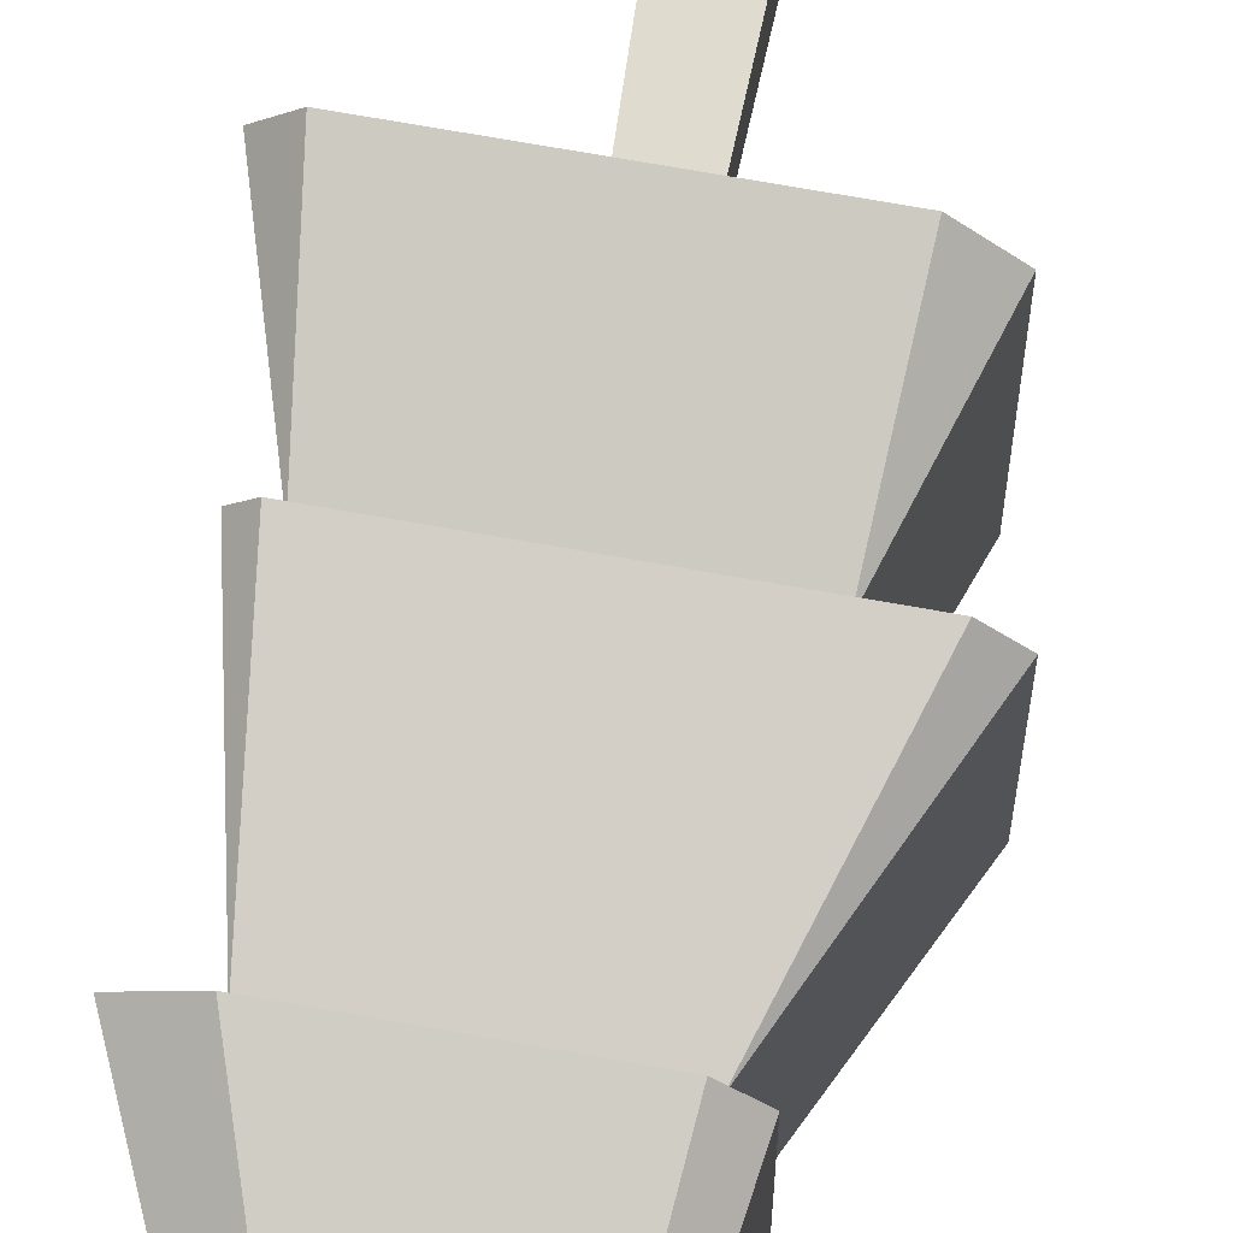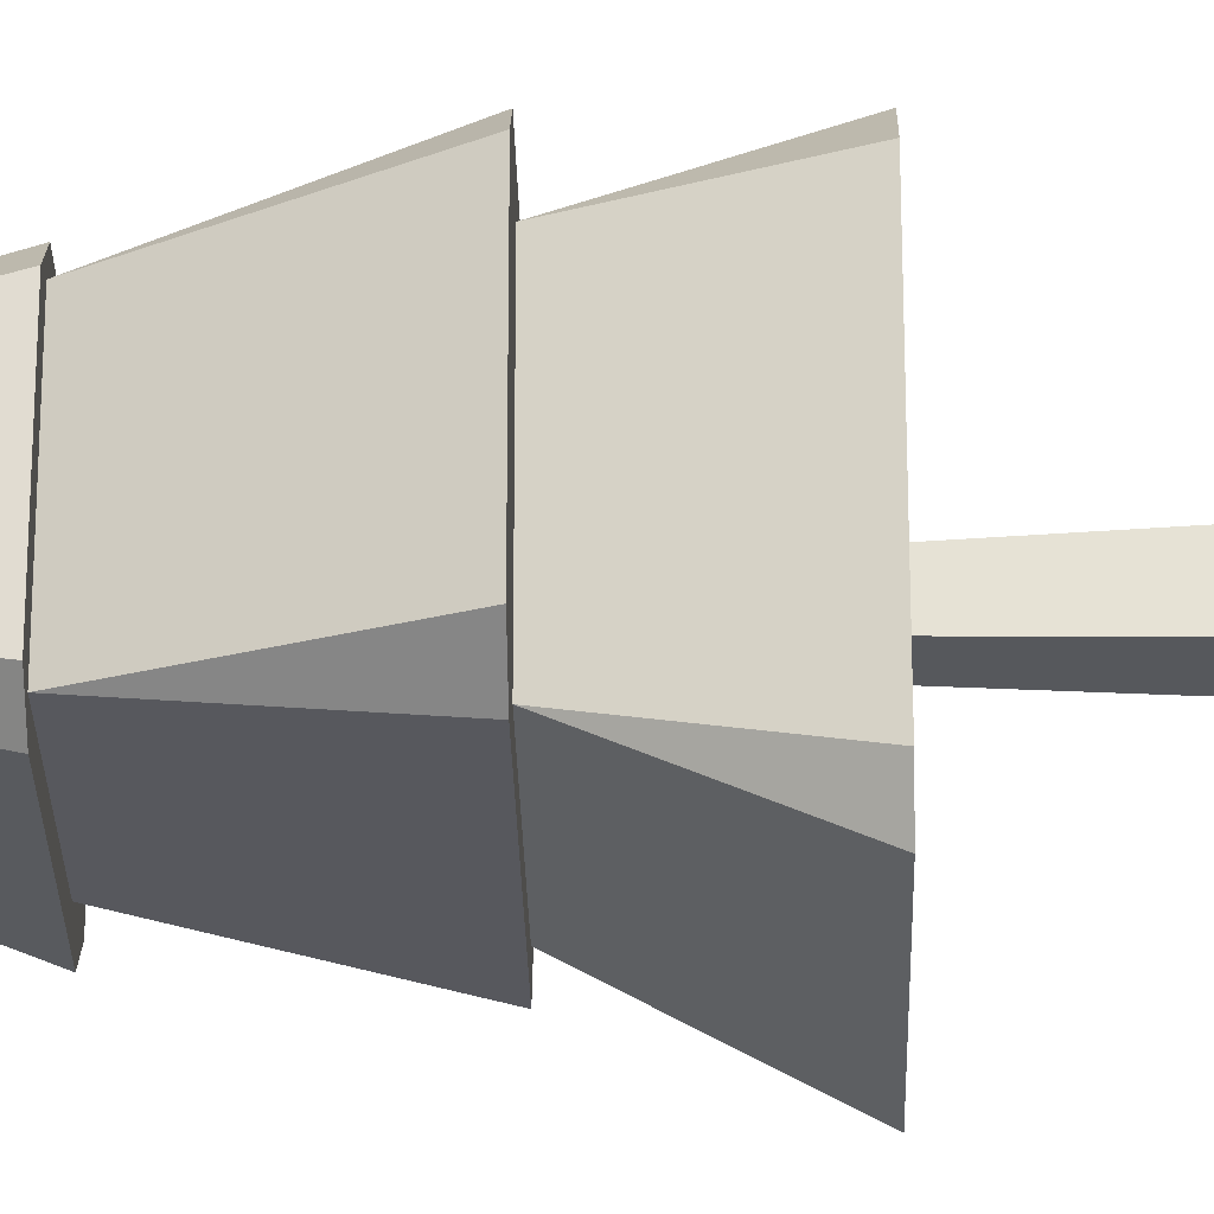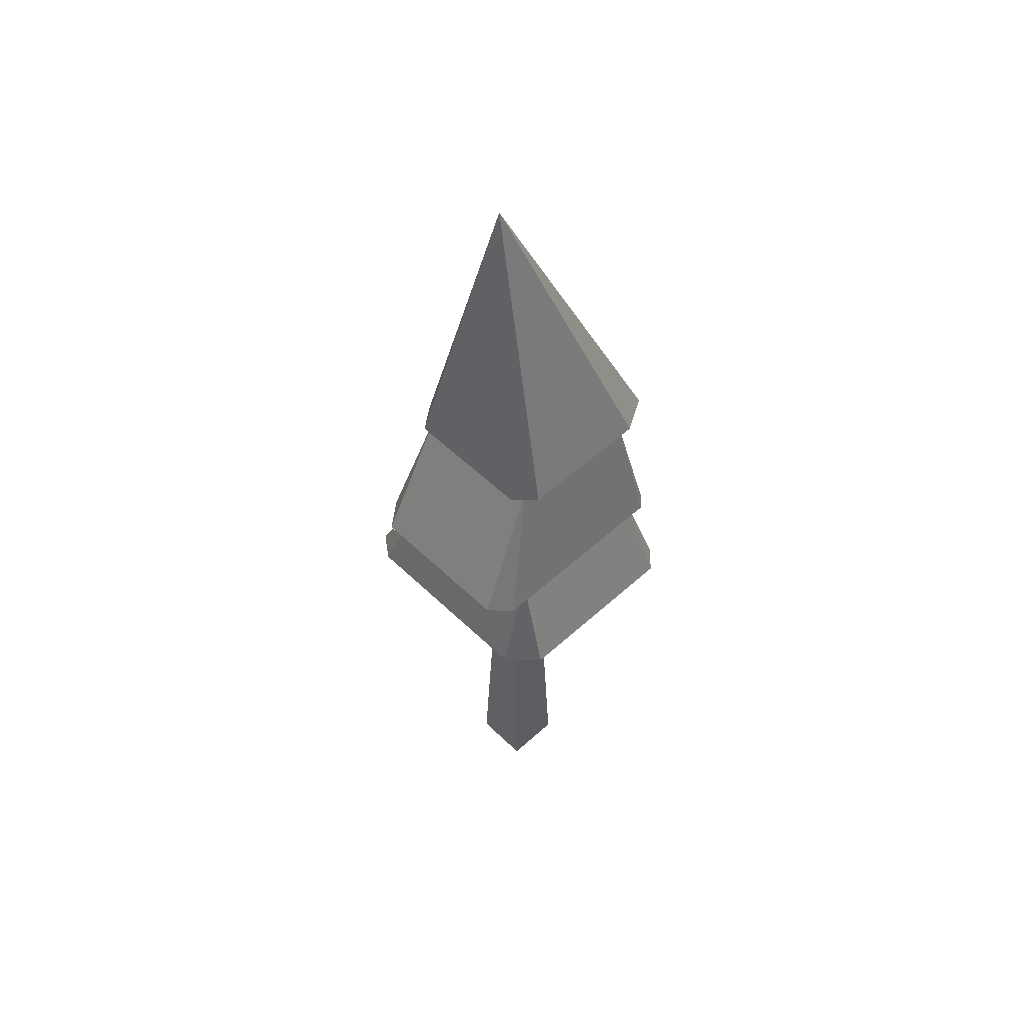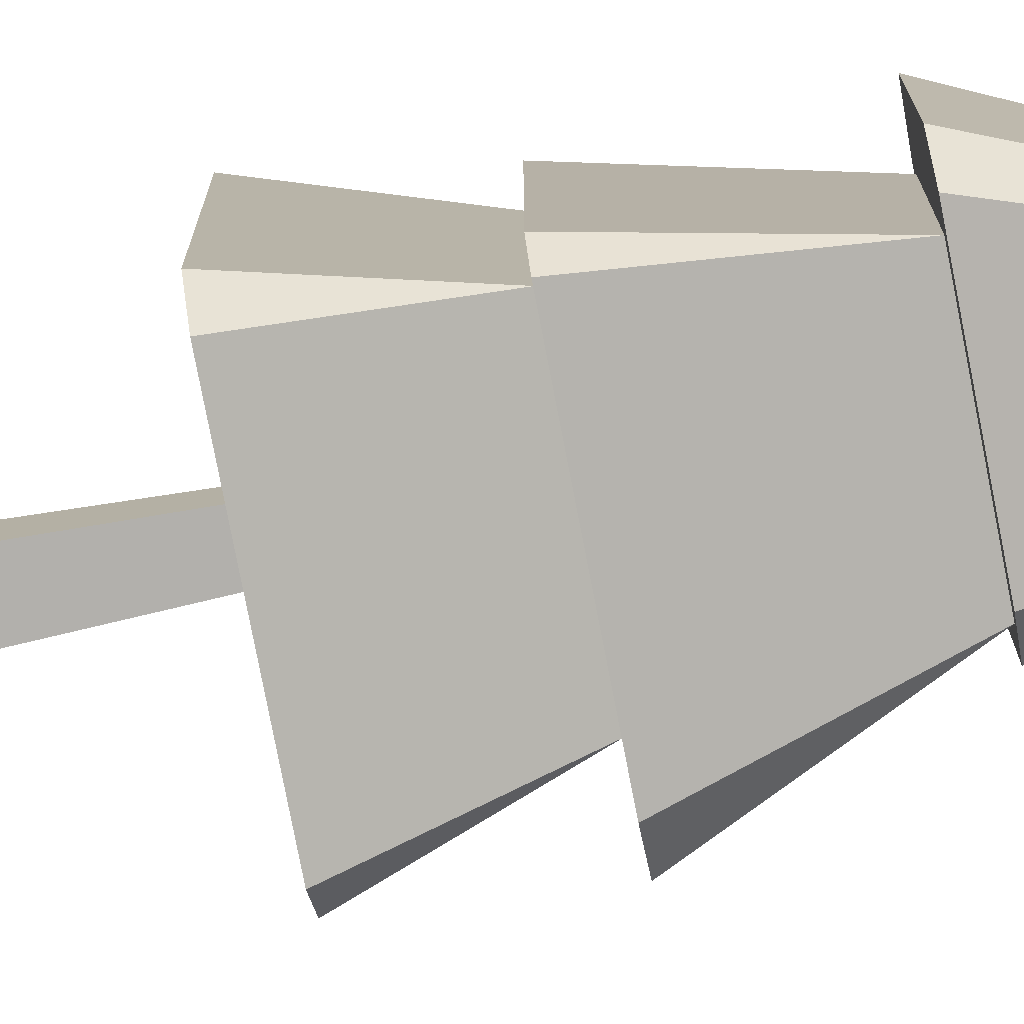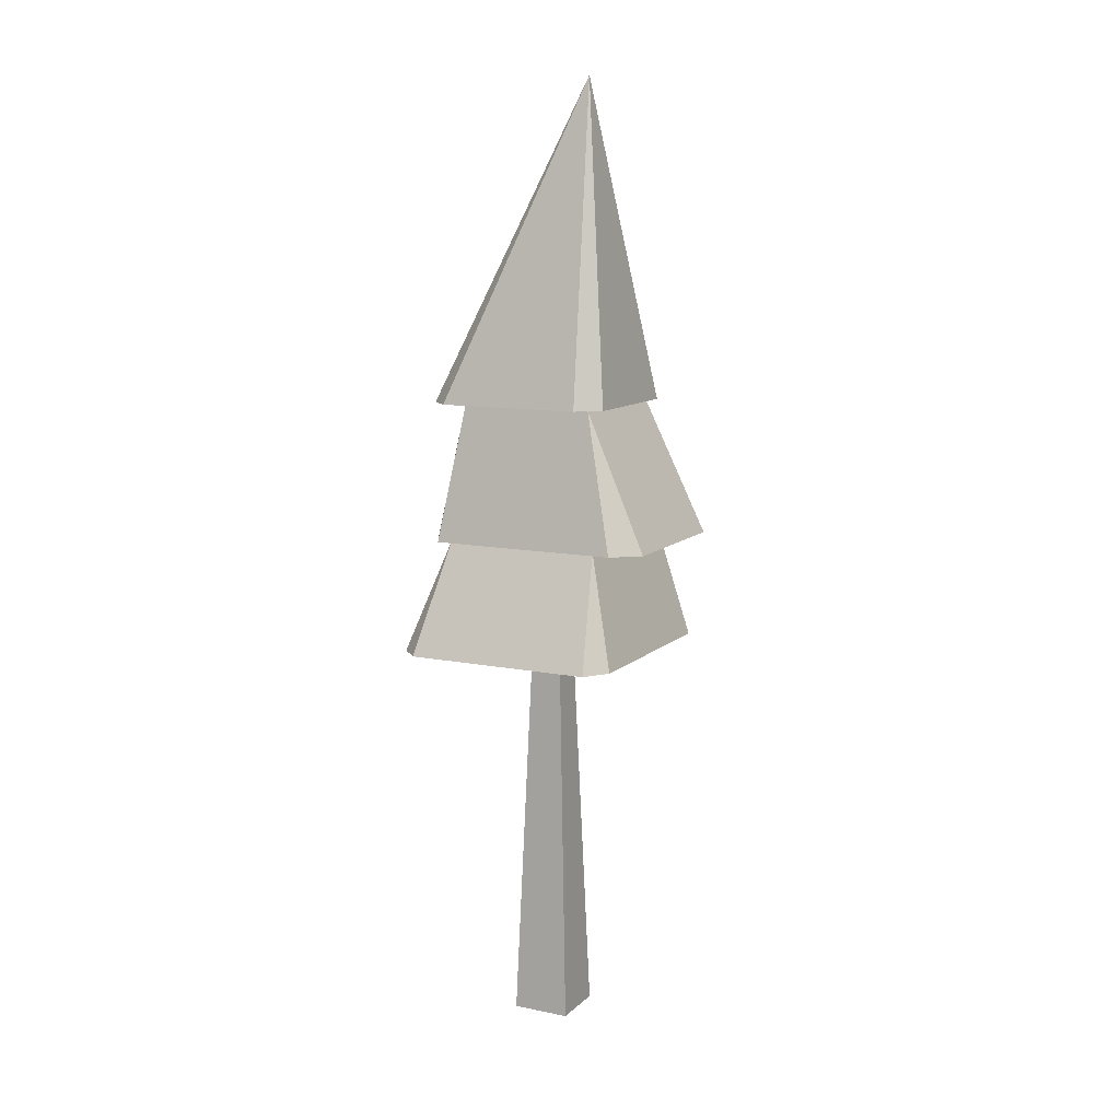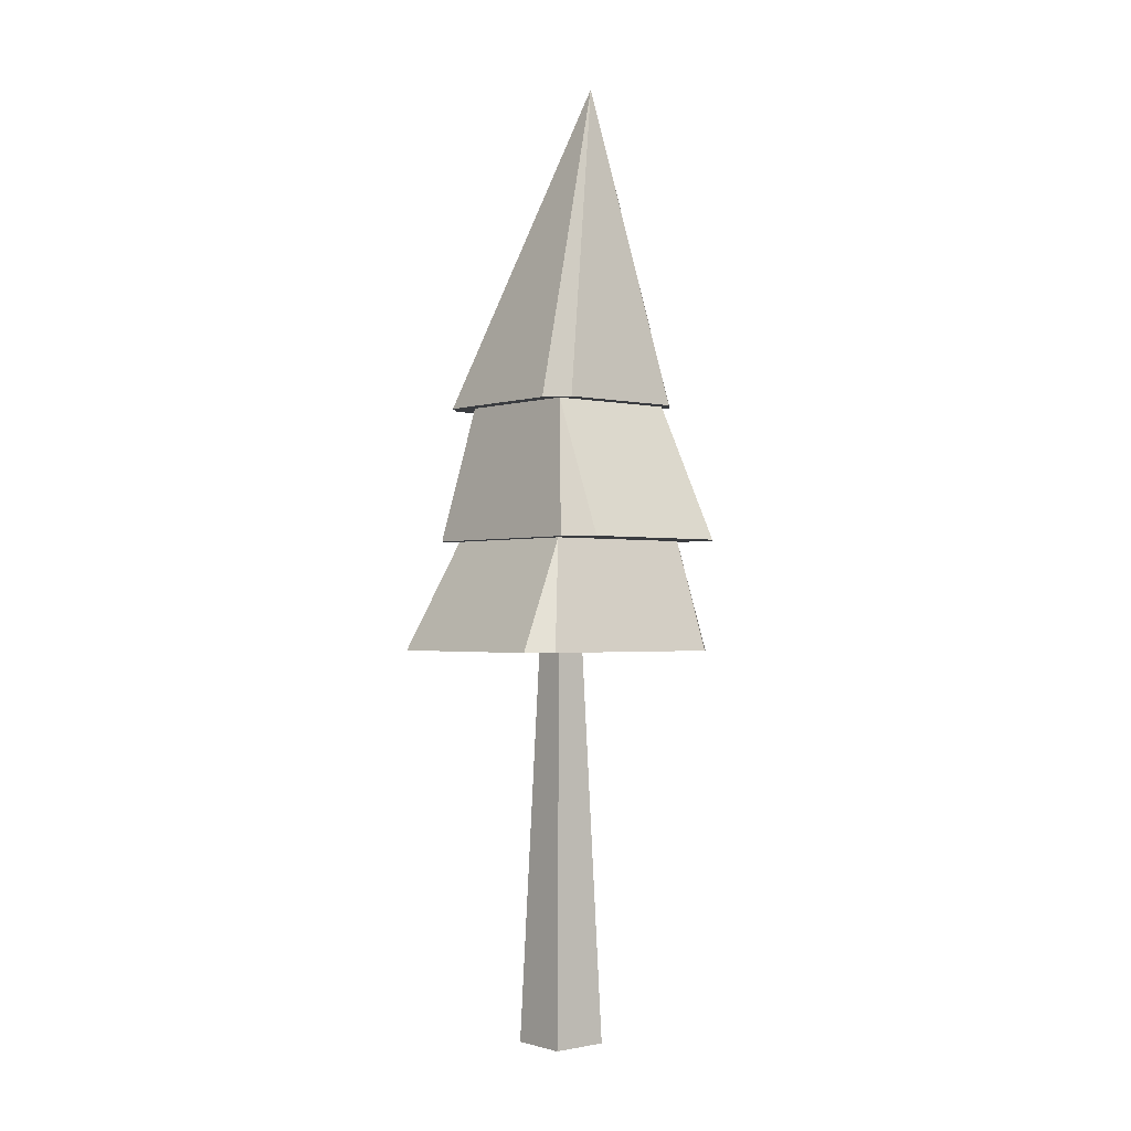
<metadata>
{"format":"obj","ext":"obj","renderer":"f3d","projection":"perspective","resolution":1024,"background":"white","views":[{"elev":68.4,"azim":-169.7,"up":"+Z"},{"elev":-28.2,"azim":-88.7,"up":"+Z"},{"elev":53.3,"azim":-44.1,"up":"+Y"},{"elev":-78.0,"azim":101.0,"up":"+Z"},{"elev":10.7,"azim":-153.3,"up":"+Y"},{"elev":-1.5,"azim":-130.1,"up":"+Y"}]}
</metadata>
<code>
o tree_pineTallA
v -0.371 -0 0.371
v 0.371 0 -0.371
v 0.371 -0 0.371
v -0.371 0 -0.371
v -0.196 5.028 -0.196
v 0.196 5.028 -0.196
v 0.196 5.028 0.196
v -0.196 5.028 0.196
v -1.422 5.028 1.198
v -0.9938 6.433 -0.876
v -1.422 5.028 -1.278
v -0.9938 6.433 1.123
v -0.8539 8.172 0.983
v -1.657 6.433 1.106
v -1.412 6.433 1.351
v 1.082 6.433 1.351
v 1.234 6.433 -0.8276
v 1.234 6.433 1.2
v 1.082 6.433 -1.104
v 1.005 6.433 1.123
v -1.316 6.433 -1.104
v -1.657 6.433 -0.8276
v 1.005 6.433 -0.876
v -0.8539 8.172 -0.736
v 0.8652 8.172 -0.736
v 0.8652 8.172 0.983
v -0.7975 8.172 1.18
v 0.8976 8.172 1.18
v -1.05 8.172 0.9267
v 1.082 8.172 -0.9325
v 1.342 8.172 -0.673
v 1.342 8.172 0.9267
v -0.7547 8.172 -0.9325
v -1.05 8.172 -0.7098
v 1.433 5.028 -1.339
v 1.188 5.028 -1.584
v 1.433 5.028 1.311
v -1.069 5.028 1.551
v 1.193 5.028 1.551
v -1.204 5.028 -1.584
v -0.4487 12.24 0.1245
f 1 2 3
f 2 1 4
f 5 2 4
f 2 5 6
f 6 3 2
f 3 6 7
f 7 1 3
f 1 7 8
f 1 5 4
f 5 1 8
f 9 10 11
f 10 9 12
f 13 14 15
f 16 17 18
f 17 16 19
f 19 16 20
f 20 16 15
f 20 15 12
f 12 15 10
f 10 15 21
f 21 15 22
f 22 15 14
f 19 23 21
f 23 19 20
f 21 23 10
f 14 24 22
f 24 14 13
f 24 19 21
f 19 24 25
f 25 18 17
f 18 25 26
f 27 26 28
f 26 27 13
f 13 27 29
f 13 29 24
f 25 28 26
f 30 28 25
f 31 28 30
f 28 31 32
f 30 25 33
f 33 25 24
f 33 24 34
f 34 24 29
f 23 35 36
f 16 18 26
f 23 37 35
f 37 23 20
f 26 15 16
f 15 26 13
f 20 38 39
f 38 20 12
f 24 21 22
f 39 35 37
f 35 39 36
f 36 39 7
f 7 39 38
f 7 38 8
f 8 38 5
f 6 36 7
f 36 6 40
f 40 6 5
f 40 5 38
f 40 38 9
f 40 9 11
f 20 39 37
f 25 17 19
f 10 40 11
f 12 9 38
f 10 36 40
f 36 10 23
f 41 29 27
f 29 41 34
f 41 33 34
f 41 30 33
f 41 31 30
f 32 31 41
f 41 27 28
f 41 28 32

</code>
